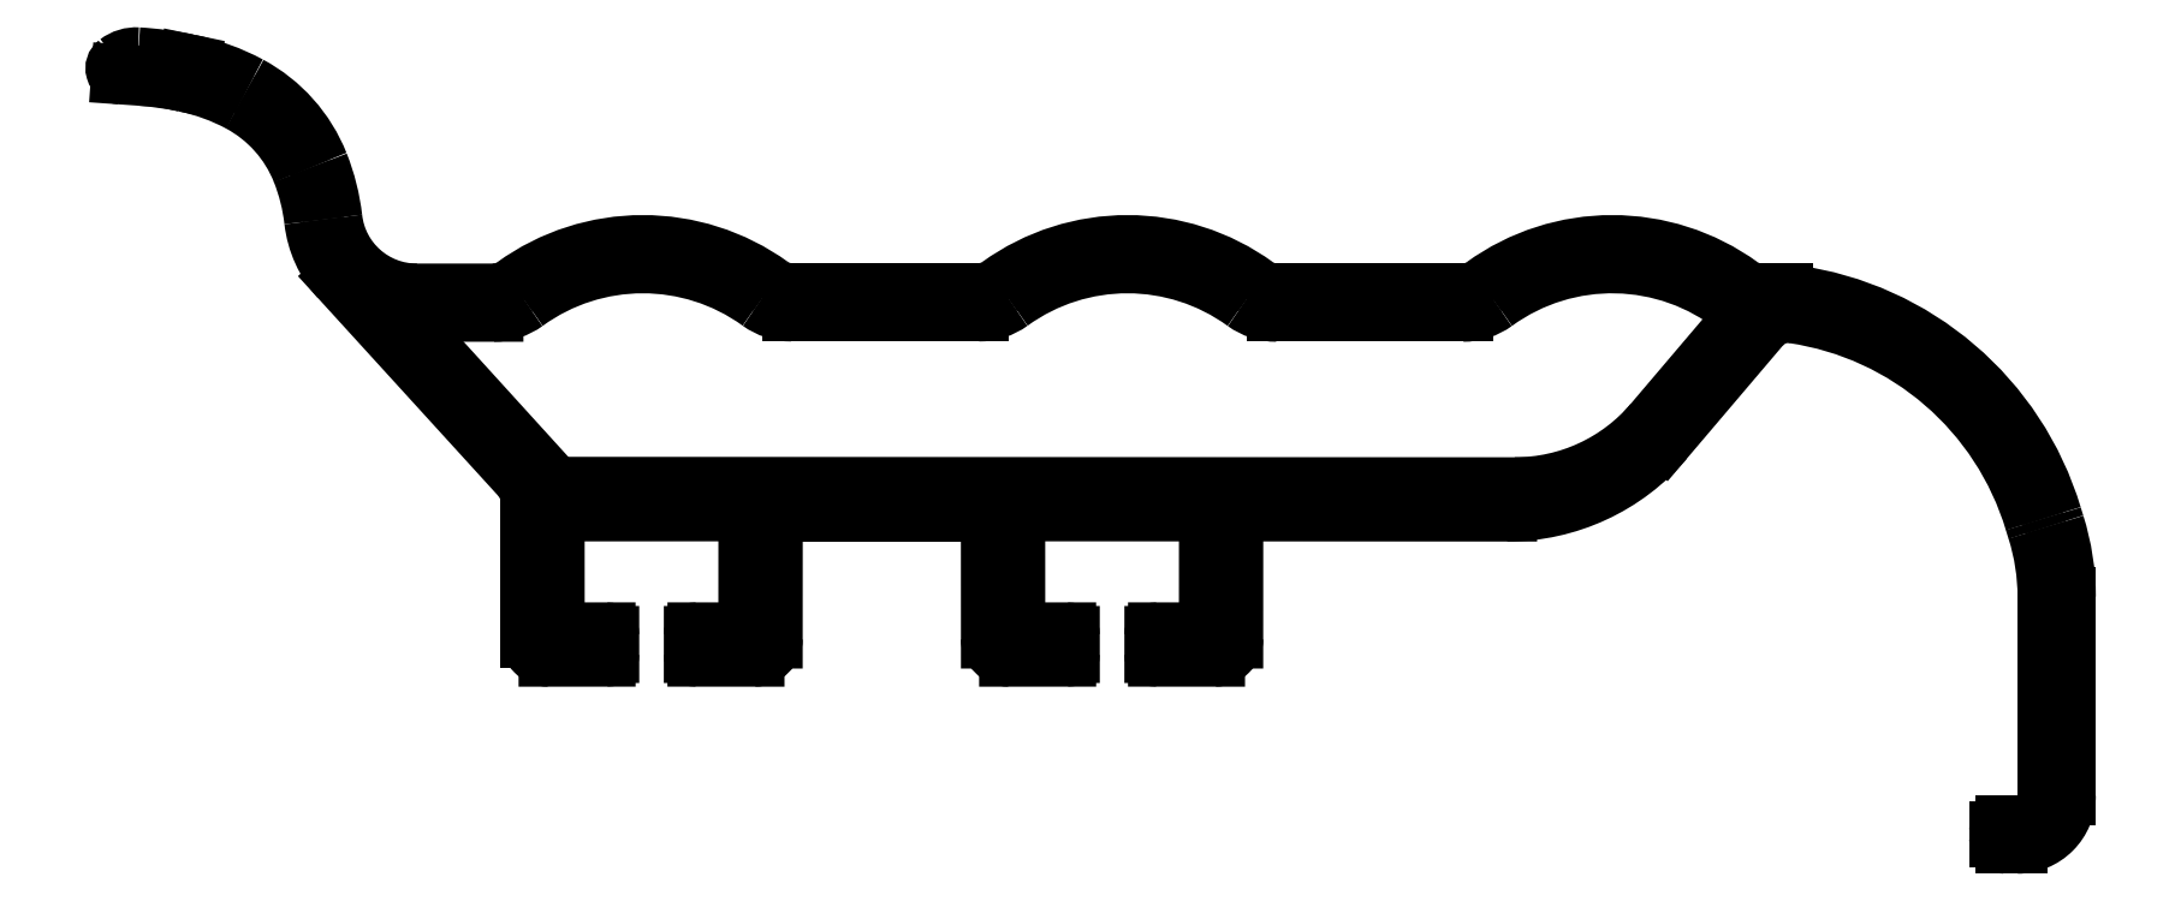
<metadata>
{"format":"dxf","ext":"dxf","renderer":"ezdxf+matplotlib","layout":"modelspace","background":"white","min_lineweight":24,"dpi":150}
</metadata>
<code>
0
SECTION
2
ENTITIES
0
ARC
8
0
10
664.3
20
477.4
30
0
40
16.5
50
54.03
51
125.8
0
ARC
8
0
10
652
20
494.5
30
0
40
4.5
50
270
51
305.8
0
ARC
8
0
10
676.7
20
494.4
30
0
40
4.5
50
234
51
270
0
LINE
8
0
10
652
20
490
30
0
11
636.6
21
490
31
0
0
LINE
8
0
10
692
20
489.9
30
0
11
676.7
21
489.9
31
0
0
ARC
8
0
10
636.6
20
494.5
30
0
40
4.5
50
234.2
51
270
0
ARC
8
0
10
692
20
494.4
30
0
40
4.5
50
270
51
306
0
ARC
8
0
10
624.3
20
477.4
30
0
40
16.5
50
54.15
51
126
0
ARC
8
0
10
704.3
20
477.4
30
0
40
16.5
50
51.58
51
126
0
ARC
8
0
10
612
20
494.4
30
0
40
4.5
50
270
51
306
0
ARC
8
0
10
714
20
489.6
30
0
40
1
50
319.7
51
51.58
0
LINE
8
0
10
612
20
489.9
30
0
11
605.1
21
489.9
31
0
0
LINE
8
0
10
707.8
20
480.7
30
0
11
714.7
21
488.9
31
0
0
ARC
8
0
10
605.1
20
489.4
30
0
40
0.5
50
90
51
222.3
0
ARC
8
0
10
696.3
20
490.4
30
0
40
15
50
270
51
319.7
0
LINE
8
0
10
604.7
20
489.1
30
0
11
616.5
21
476.1
31
0
0
LINE
8
0
10
618
20
475.5
30
0
11
696.3
21
475.4
31
0
0
ARC
8
0
10
618
20
477.5
30
0
40
2
50
222.3
51
270
0
LINE
8
0
10
673.1
20
463
30
0
11
673.1
21
473.5
31
0
0
LINE
8
0
10
695.7
20
473.4
30
0
11
673.1
21
473.5
31
0
0
ARC
8
0
10
671.6
20
463
30
0
40
1.5
50
270
51
2.158e-12
0
ARC
8
0
10
695.7
20
490.4
30
0
40
17
50
270
51
319.7
0
LINE
8
0
10
666.9
20
461.5
30
0
11
671.6
21
461.5
31
0
0
LINE
8
0
10
716.6
20
488.8
30
0
11
708.6
21
479.4
31
0
0
ARC
8
0
10
666.9
20
461.8
30
0
40
0.3
50
180
51
270
0
ARC
8
0
10
718.9
20
486.8
30
0
40
3.03
50
81.66
51
139.7
0
LINE
8
0
10
666.6
20
463.2
30
0
11
666.6
21
461.8
31
0
0
ARC
8
0
10
715.8
20
465.6
30
0
40
24.49
50
16.76
51
81.66
0
ARC
8
0
10
666.9
20
463.2
30
0
40
0.3
50
89.97
51
180
0
ARC
8
0
10
791.6
20
488.4
30
0
40
54.73
50
196.8
51
197.5
0
LINE
8
0
10
671.1
20
463.5
30
0
11
666.9
21
463.5
31
0
0
ARC
8
0
10
721.9
20
466.4
30
0
40
18.41
50
360
51
17.54
0
LINE
8
0
10
671.1
20
472.5
30
0
11
671.1
21
463.5
31
0
0
LINE
8
0
10
740.3
20
450
30
0
11
740.3
21
466.4
31
0
0
ARC
8
0
10
670.1
20
472.5
30
0
40
1
50
360
51
89.97
0
ARC
8
0
10
737.8
20
450
30
0
40
2.5
50
270
51
0.003914
0
LINE
8
0
10
656.1
20
473.5
30
0
11
670.1
21
473.5
31
0
0
LINE
8
0
10
736.8
20
447.5
30
0
11
737.8
21
447.5
31
0
0
ARC
8
0
10
656.1
20
472.5
30
0
40
1
50
89.97
51
180
0
ARC
8
0
10
736.8
20
447
30
0
40
0.5
50
90
51
180
0
LINE
8
0
10
655.1
20
463.5
30
0
11
655.1
21
472.5
31
0
0
LINE
8
0
10
736.3
20
446.5
30
0
11
736.3
21
447
31
0
0
LINE
8
0
10
659.3
20
463.5
30
0
11
655.1
21
463.5
31
0
0
ARC
8
0
10
736.8
20
446.5
30
0
40
0.5
50
180
51
270
0
ARC
8
0
10
659.3
20
463.2
30
0
40
0.3
50
0.02623
51
90.03
0
LINE
8
0
10
737.8
20
446
30
0
11
736.8
21
446
31
0
0
LINE
8
0
10
659.6
20
461.8
30
0
11
659.6
21
463.2
31
0
0
ARC
8
0
10
737.8
20
450
30
0
40
4
50
270
51
0.003914
0
ARC
8
0
10
659.3
20
461.8
30
0
40
0.3
50
270
51
0.02623
0
LINE
8
0
10
741.8
20
466.4
30
0
11
741.8
21
450
31
0
0
LINE
8
0
10
654.6
20
461.5
30
0
11
659.3
21
461.5
31
0
0
ARC
8
0
10
721.9
20
466.4
30
0
40
19.91
50
0
51
17.54
0
ARC
8
0
10
654.6
20
463
30
0
40
1.5
50
180
51
270
0
ARC
8
0
10
791.6
20
488.4
30
0
40
53.23
50
196.8
51
197.5
0
LINE
8
0
10
653.1
20
473.5
30
0
11
653.1
21
463
31
0
0
ARC
8
0
10
715.8
20
465.6
30
0
40
25.99
50
16.76
51
82.22
0
LINE
8
0
10
653.1
20
473.5
30
0
11
635.1
21
473.5
31
0
0
ARC
8
0
10
722.8
20
517.1
30
0
40
26
50
260.7
51
262.2
0
LINE
8
0
10
635.1
20
473.5
30
0
11
635.1
21
463
31
0
0
ARC
8
0
10
718.4
20
490.4
30
0
40
1
50
80.69
51
90
0
ARC
8
0
10
633.6
20
463
30
0
40
1.5
50
270
51
360
0
LINE
8
0
10
716.7
20
491.4
30
0
11
718.4
21
491.4
31
0
0
LINE
8
0
10
633.6
20
461.5
30
0
11
628.9
21
461.5
31
0
0
ARC
8
0
10
716.7
20
494.4
30
0
40
3
50
234
51
270
0
ARC
8
0
10
628.9
20
461.8
30
0
40
0.3
50
180
51
270
0
ARC
8
0
10
704.3
20
477.4
30
0
40
18
50
54.03
51
126
0
LINE
8
0
10
628.6
20
461.8
30
0
11
628.6
21
463.2
31
0
0
ARC
8
0
10
692
20
494.4
30
0
40
3
50
270
51
306
0
ARC
8
0
10
628.9
20
463.2
30
0
40
0.3
50
89.97
51
180
0
LINE
8
0
10
676.7
20
491.4
30
0
11
692
21
491.4
31
0
0
LINE
8
0
10
628.9
20
463.5
30
0
11
633.1
21
463.5
31
0
0
ARC
8
0
10
676.7
20
494.4
30
0
40
3
50
234
51
270
0
LINE
8
0
10
633.1
20
463.5
30
0
11
633.1
21
472.5
31
0
0
ARC
8
0
10
664.3
20
477.4
30
0
40
18
50
54.03
51
125.8
0
ARC
8
0
10
632.1
20
472.5
30
0
40
1
50
360
51
90.03
0
ARC
8
0
10
652
20
494.5
30
0
40
3
50
270
51
305.8
0
LINE
8
0
10
632.1
20
473.5
30
0
11
618.1
21
473.5
31
0
0
LINE
8
0
10
636.6
20
491.5
30
0
11
652
21
491.5
31
0
0
ARC
8
0
10
618.1
20
472.5
30
0
40
1
50
90.03
51
180
0
ARC
8
0
10
636.6
20
494.5
30
0
40
3
50
234.2
51
270
0
LINE
8
0
10
617.1
20
472.5
30
0
11
617.1
21
463.5
31
0
0
ARC
8
0
10
624.3
20
477.4
30
0
40
18
50
54.15
51
126
0
LINE
8
0
10
617.1
20
463.5
30
0
11
621.3
21
463.5
31
0
0
ARC
8
0
10
612
20
494.4
30
0
40
3
50
270
51
306
0
ARC
8
0
10
621.3
20
463.2
30
0
40
0.3
50
0.02623
51
90.03
0
LINE
8
0
10
605.7
20
491.4
30
0
11
612
21
491.4
31
0
0
LINE
8
0
10
621.6
20
463.2
30
0
11
621.6
21
461.8
31
0
0
ARC
8
0
10
605.7
20
498.4
30
0
40
7
50
186.5
51
270
0
ARC
8
0
10
621.3
20
461.8
30
0
40
0.3
50
270
51
0.02623
0
ARC
8
0
10
581.3
20
495.7
30
0
40
17.49
50
6.513
51
21.66
0
LINE
8
0
10
621.3
20
461.5
30
0
11
616.6
21
461.5
31
0
0
ARC
8
0
10
585.9
20
497.5
30
0
40
12.62
50
21.66
51
61.77
0
ARC
8
0
10
616.6
20
463
30
0
40
1.5
50
180
51
270
0
ARC
8
0
10
583.1
20
492.4
30
0
40
18.36
50
61.77
51
78.19
0
LINE
8
0
10
615.1
20
463
30
0
11
615.1
21
474.3
31
0
0
LINE
8
0
10
586.8
20
510.4
30
0
11
586.9
21
510.4
31
0
0
ARC
8
0
10
612.1
20
474.3
30
0
40
3
50
0
51
42.33
0
ARC
8
0
10
581
20
483
30
0
40
27.98
50
78.19
51
86.61
0
LINE
8
0
10
614.3
20
476.4
30
0
11
599.4
21
492.7
31
0
0
ARC
8
0
10
582.5
20
508.5
30
0
40
2.5
50
86.61
51
127.3
0
ARC
8
0
10
605.7
20
498.4
30
0
40
8.5
50
186.5
51
222.3
0
ARC
8
0
10
581.3
20
510
30
0
40
0.5006
50
127.3
51
266
0
ARC
8
0
10
581.3
20
495.7
30
0
40
15.99
50
6.504
51
21.66
0
LINE
8
0
10
582.9
20
509.4
30
0
11
581.3
21
509.5
31
0
0
ARC
8
0
10
585.9
20
497.5
30
0
40
11.12
50
21.66
51
61.77
0
ARC
8
0
10
581
20
483
30
0
40
26.48
50
78.19
51
86.02
0
ARC
8
0
10
583.1
20
492.4
30
0
40
16.86
50
61.77
51
78.19
0
LINE
8
0
10
586.6
20
508.9
30
0
11
586.4
21
508.9
31
0
0
ENDSEC
0
EOF

</code>
